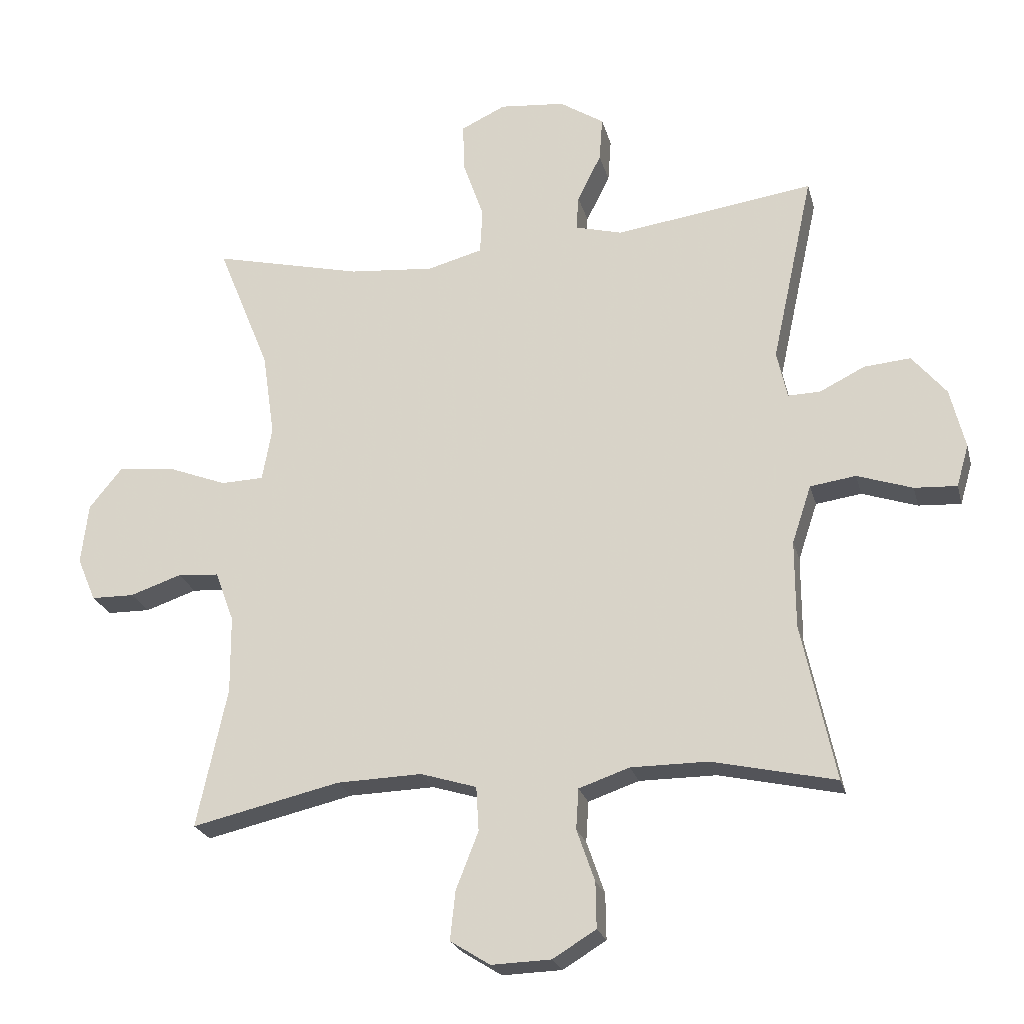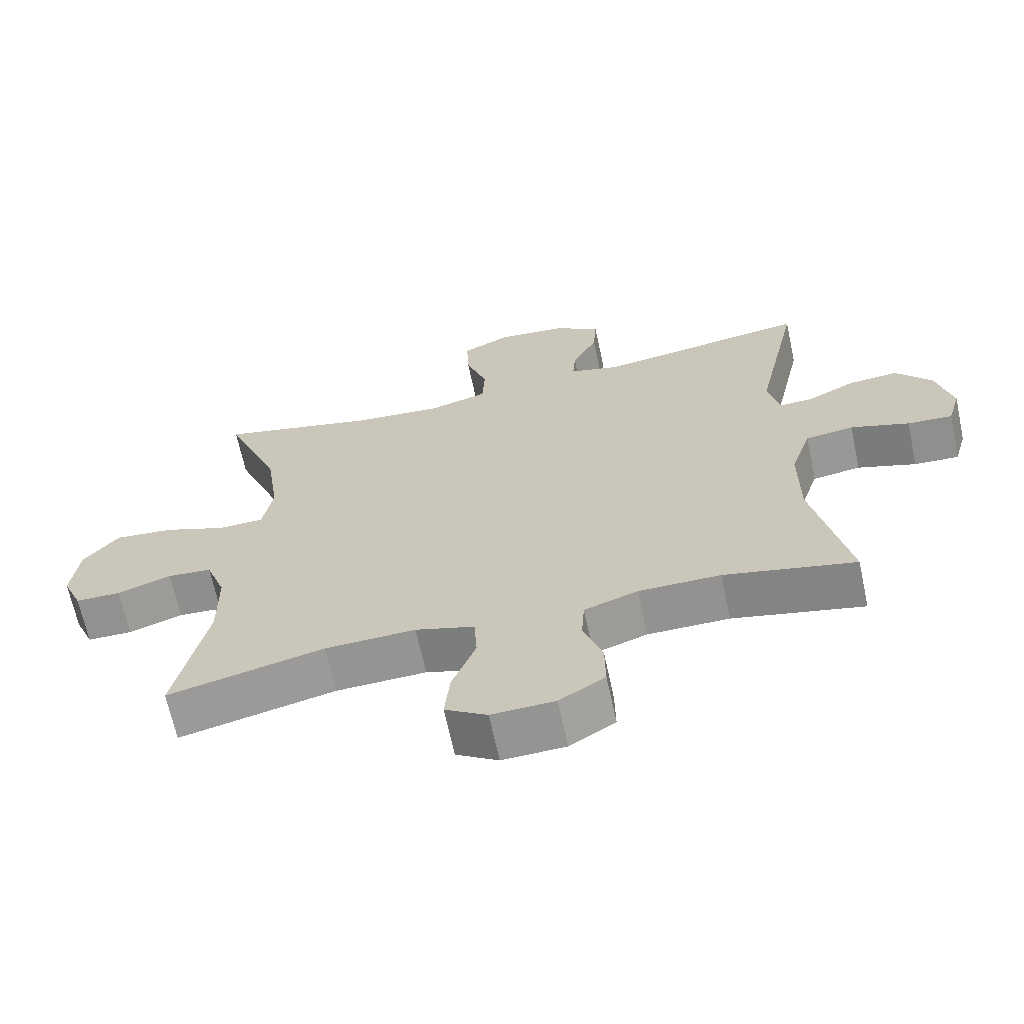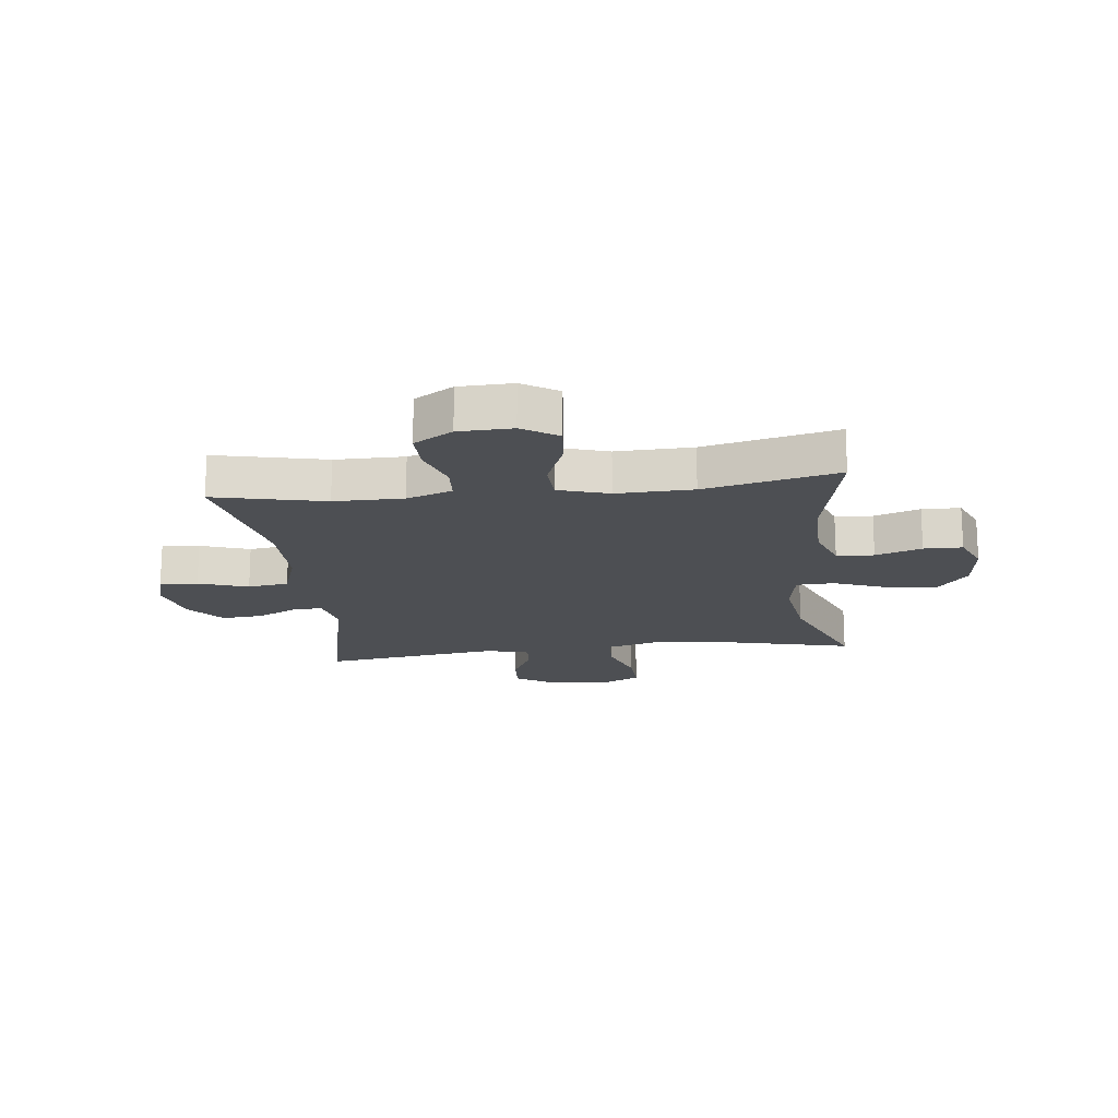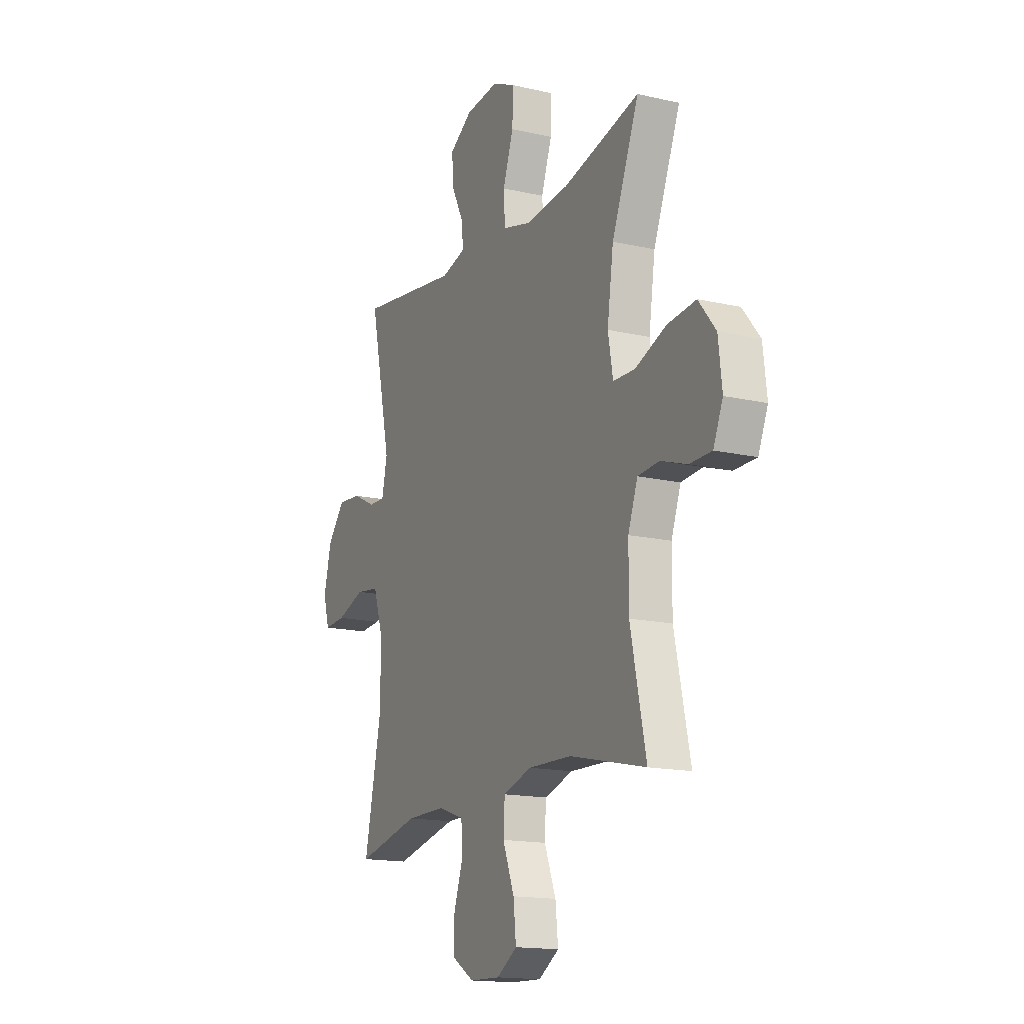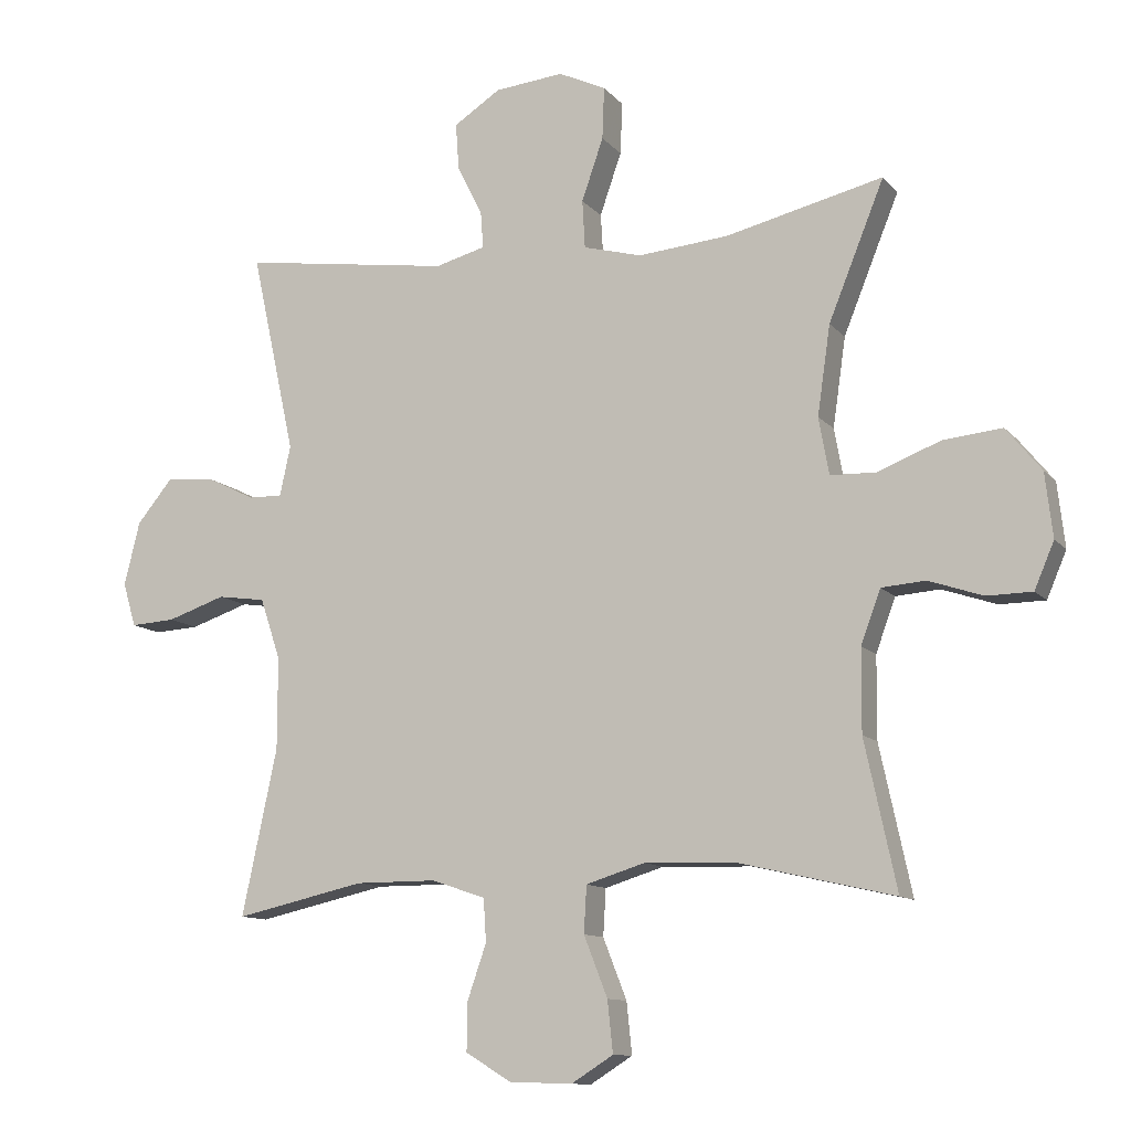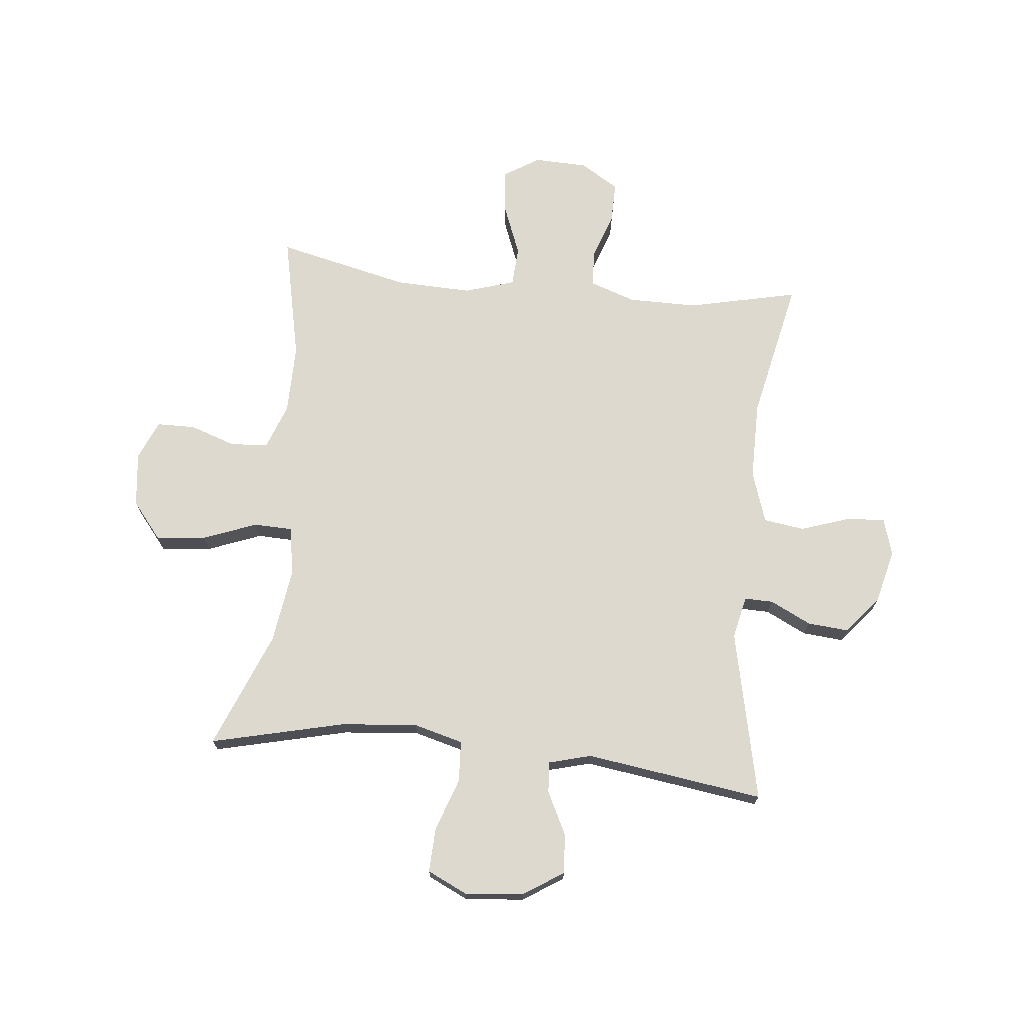
<metadata>
{"format":"obj","ext":"obj","renderer":"f3d","projection":"perspective","resolution":1024,"background":"white","views":[{"elev":-23.3,"azim":13.9,"up":"+Z"},{"elev":-66.4,"azim":12.1,"up":"+Z"},{"elev":-17.6,"azim":-173.4,"up":"+Y"},{"elev":-15.8,"azim":-115.7,"up":"+Z"},{"elev":-11.1,"azim":-156.6,"up":"+Z"},{"elev":71.6,"azim":5.9,"up":"+Y"}]}
</metadata>
<code>
v 0.5 0.07 0.5
v 0.435 0.07 0.203
v 0.451 0.07 0.129
v 0.501 0.07 0.13
v 0.572 0.07 0.165
v 0.644 0.07 0.171
v 0.697 0.07 0.107
v 0.72 0.07 0.013
v 0.701 0.07 -0.052
v 0.635 0.07 -0.048
v 0.549 0.07 -0.019
v 0.478 0.07 -0.029
v 0.448 0.07 -0.119
v 0.448 0.07 -0.255
v 0.5 0.07 -0.5
v 0.308 0.07 -0.457
v 0.188 0.07 -0.457
v 0.109 0.07 -0.484
v 0.105 0.07 -0.547
v 0.133 0.07 -0.628
v 0.134 0.07 -0.699
v 0.067 0.07 -0.74
v -0.026 0.07 -0.743
v -0.088 0.07 -0.704
v -0.08 0.07 -0.628
v -0.045 0.07 -0.539
v -0.049 0.07 -0.47
v -0.136 0.07 -0.443
v -0.269 0.07 -0.447
v -0.5 0.07 -0.5
v -0.453 0.07 -0.282
v -0.454 0.07 -0.161
v -0.483 0.07 -0.082
v -0.548 0.07 -0.077
v -0.628 0.07 -0.104
v -0.695 0.07 -0.103
v -0.724 0.07 -0.035
v -0.713 0.07 0.06
v -0.661 0.07 0.124
v -0.574 0.07 0.115
v -0.481 0.07 0.079
v -0.414 0.07 0.081
v -0.399 0.07 0.165
v -0.418 0.07 0.297
v -0.5 0.07 0.5
v -0.267 0.07 0.444
v -0.134 0.07 0.432
v -0.048 0.07 0.455
v -0.044 0.07 0.526
v -0.076 0.07 0.618
v -0.079 0.07 0.695
v -0.009 0.07 0.728
v 0.093 0.07 0.718
v 0.162 0.07 0.673
v 0.157 0.07 0.604
v 0.12 0.07 0.53
v 0.116 0.07 0.476
v 0.19 0.07 0.456
v 0.5 0 0.5
v 0.435 0 0.203
v 0.451 0 0.129
v 0.501 0 0.13
v 0.572 0 0.165
v 0.644 0 0.171
v 0.697 0 0.107
v 0.72 0 0.013
v 0.701 0 -0.052
v 0.635 0 -0.048
v 0.549 0 -0.019
v 0.478 0 -0.029
v 0.448 0 -0.119
v 0.448 0 -0.255
v 0.5 0 -0.5
v 0.308 0 -0.457
v 0.188 0 -0.457
v 0.109 0 -0.484
v 0.105 0 -0.547
v 0.133 0 -0.628
v 0.134 0 -0.699
v 0.067 0 -0.74
v -0.026 0 -0.743
v -0.088 0 -0.704
v -0.08 0 -0.628
v -0.045 0 -0.539
v -0.049 0 -0.47
v -0.136 0 -0.443
v -0.269 0 -0.447
v -0.5 0 -0.5
v -0.453 0 -0.282
v -0.454 0 -0.161
v -0.483 0 -0.082
v -0.548 0 -0.077
v -0.628 0 -0.104
v -0.695 0 -0.103
v -0.724 0 -0.035
v -0.713 0 0.06
v -0.661 0 0.124
v -0.574 0 0.115
v -0.481 0 0.079
v -0.414 0 0.081
v -0.399 0 0.165
v -0.418 0 0.297
v -0.5 0 0.5
v -0.267 0 0.444
v -0.134 0 0.432
v -0.048 0 0.455
v -0.044 0 0.526
v -0.076 0 0.618
v -0.079 0 0.695
v -0.009 0 0.728
v 0.093 0 0.718
v 0.162 0 0.673
v 0.157 0 0.604
v 0.12 0 0.53
v 0.116 0 0.476
v 0.19 0 0.456
f 54 55 56
f 53 54 56
f 52 53 56
f 51 52 56
f 50 51 56
f 49 50 56
f 48 49 56 57
f 47 48 57 58
f 44 45 46
f 43 44 46 47
f 42 43 47 58
f 39 40 41
f 38 39 41
f 37 38 41
f 36 37 41
f 35 36 41
f 34 35 41
f 33 34 41 42
f 58 1 2
f 42 58 2
f 33 42 2
f 32 33 2
f 29 30 31
f 32 2 3
f 31 32 3
f 29 31 3
f 28 29 3
f 24 25 26
f 23 24 26
f 22 23 26
f 21 22 26
f 20 21 26
f 19 20 26
f 18 19 26 27
f 28 3 4
f 27 28 4
f 18 27 4
f 17 18 4
f 14 15 16
f 13 14 16 17
f 9 10 11
f 8 9 11
f 7 8 11
f 6 7 11
f 5 6 11
f 4 5 11
f 4 11 12
f 4 12 13 17
f 114 113 112
f 114 112 111
f 114 111 110
f 114 110 109
f 114 109 108
f 114 108 107
f 115 114 107 106
f 116 115 106 105
f 104 103 102
f 105 104 102 101
f 116 105 101 100
f 99 98 97
f 99 97 96
f 99 96 95
f 99 95 94
f 99 94 93
f 99 93 92
f 100 99 92 91
f 60 59 116
f 60 116 100
f 60 100 91
f 60 91 90
f 89 88 87
f 61 60 90
f 61 90 89
f 61 89 87
f 61 87 86
f 84 83 82
f 84 82 81
f 84 81 80
f 84 80 79
f 84 79 78
f 84 78 77
f 85 84 77 76
f 62 61 86
f 62 86 85
f 62 85 76
f 62 76 75
f 74 73 72
f 75 74 72 71
f 69 68 67
f 69 67 66
f 69 66 65
f 69 65 64
f 69 64 63
f 69 63 62
f 70 69 62
f 75 71 70 62
f 1 59 60 2
f 2 60 61 3
f 3 61 62 4
f 4 62 63 5
f 5 63 64 6
f 6 64 65 7
f 7 65 66 8
f 8 66 67 9
f 9 67 68 10
f 10 68 69 11
f 11 69 70 12
f 12 70 71 13
f 13 71 72 14
f 14 72 73 15
f 15 73 74 16
f 16 74 75 17
f 17 75 76 18
f 18 76 77 19
f 19 77 78 20
f 20 78 79 21
f 21 79 80 22
f 22 80 81 23
f 23 81 82 24
f 24 82 83 25
f 25 83 84 26
f 26 84 85 27
f 27 85 86 28
f 28 86 87 29
f 29 87 88 30
f 30 88 89 31
f 31 89 90 32
f 32 90 91 33
f 33 91 92 34
f 34 92 93 35
f 35 93 94 36
f 36 94 95 37
f 37 95 96 38
f 38 96 97 39
f 39 97 98 40
f 40 98 99 41
f 41 99 100 42
f 42 100 101 43
f 43 101 102 44
f 44 102 103 45
f 45 103 104 46
f 46 104 105 47
f 47 105 106 48
f 48 106 107 49
f 49 107 108 50
f 50 108 109 51
f 51 109 110 52
f 52 110 111 53
f 53 111 112 54
f 54 112 113 55
f 55 113 114 56
f 56 114 115 57
f 57 115 116 58
f 58 116 59 1

</code>
